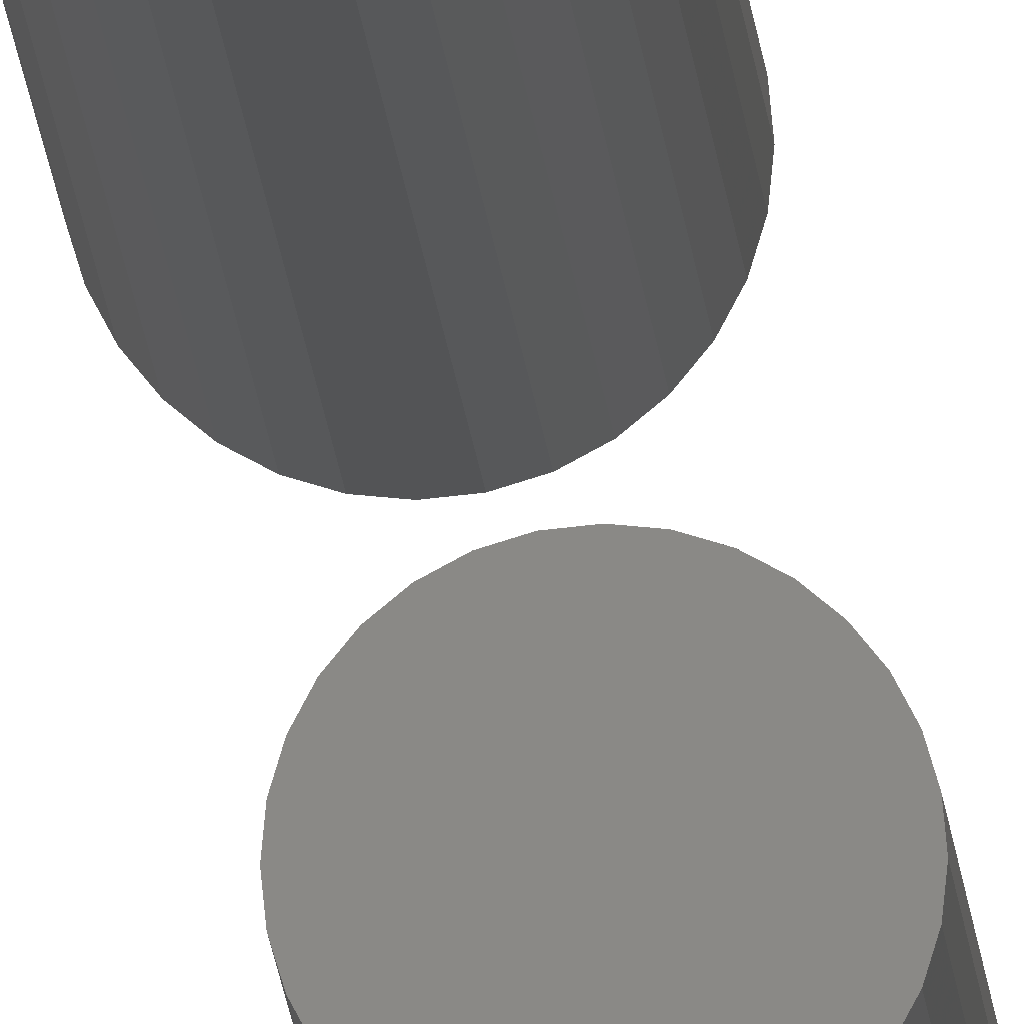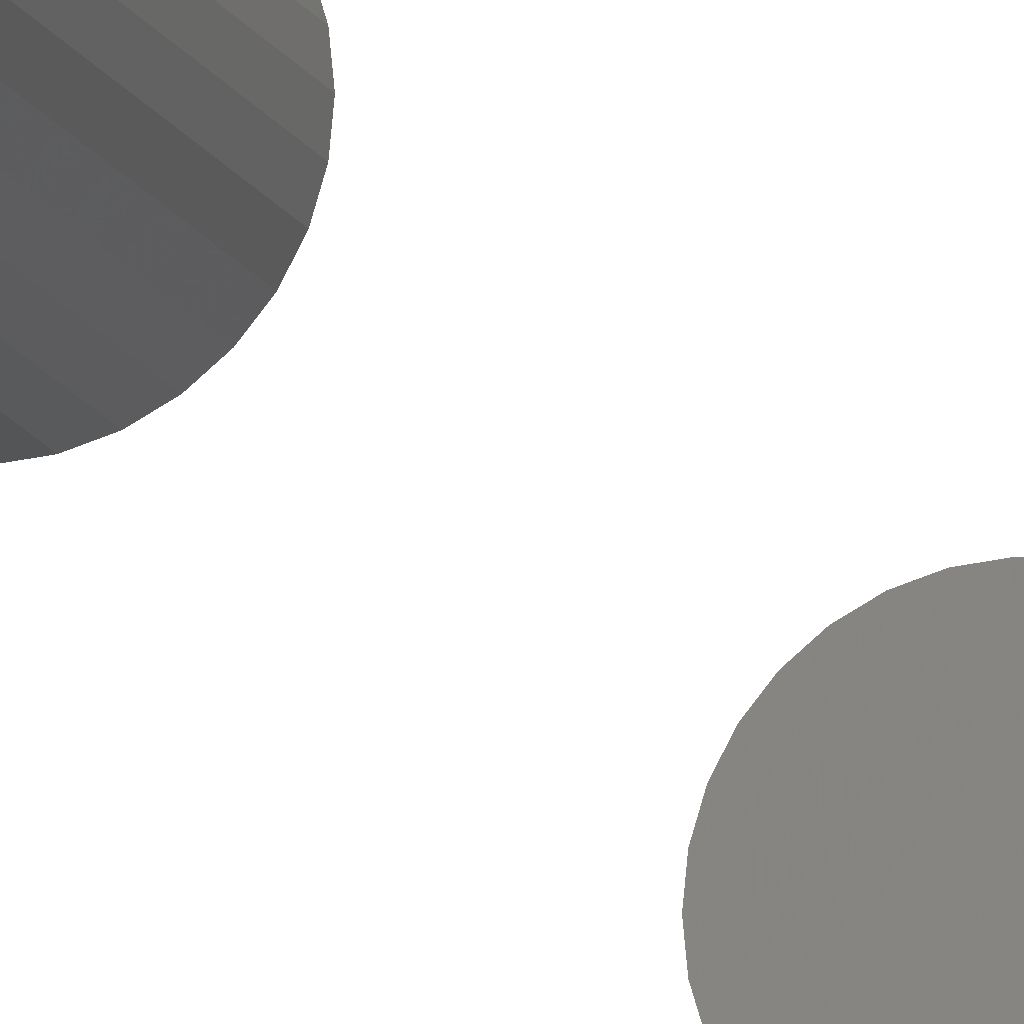
<metadata>
{"format":"stl","ext":"stl","renderer":"f3d","projection":"perspective","resolution":1024,"background":"white","views":[{"elev":-11.1,"azim":-177.1,"up":"+Z"},{"elev":-12.6,"azim":-164.0,"up":"+Z"}]}
</metadata>
<code>
# stl→obj: 128 verts, 248 faces
v -0.08446 -0.4297 0.1172
v -0.08446 -1.062 0.1172
v -0.08426 -0.4297 0.1192
v -0.08426 -1.062 0.1192
v -0.08367 -0.4297 0.1212
v -0.08367 -1.062 0.1212
v -0.08271 -0.4297 0.1229
v -0.08271 -1.062 0.1229
v -0.08142 -0.4297 0.1245
v -0.08142 -1.062 0.1245
v -0.07985 -0.4297 0.1258
v -0.07985 -1.062 0.1258
v -0.07806 -0.4297 0.1268
v -0.07806 -1.062 0.1268
v -0.07612 -0.4297 0.1274
v -0.07612 -1.062 0.1274
v -0.0741 -0.4297 0.1275
v -0.0741 -1.062 0.1275
v -0.07207 -0.4297 0.1274
v -0.07207 -1.062 0.1274
v -0.07013 -0.4297 0.1268
v -0.07013 -1.062 0.1268
v -0.06834 -0.4297 0.1258
v -0.06834 -1.062 0.1258
v -0.06677 -0.4297 0.1245
v -0.06677 -1.062 0.1245
v -0.06548 -0.4297 0.1229
v -0.06548 -1.062 0.1229
v -0.06452 -0.4297 0.1212
v -0.06452 -1.062 0.1212
v -0.06393 -0.4297 0.1192
v -0.06393 -1.062 0.1192
v -0.06373 -0.4297 0.1172
v -0.06373 -1.062 0.1172
v -0.08446 0.3125 0.1172
v -0.08446 -0.3203 0.1172
v -0.08426 0.3125 0.1192
v -0.08426 -0.3203 0.1192
v -0.08367 0.3125 0.1212
v -0.08367 -0.3203 0.1212
v -0.08271 0.3125 0.1229
v -0.08271 -0.3203 0.1229
v -0.08142 0.3125 0.1245
v -0.08142 -0.3203 0.1245
v -0.07985 0.3125 0.1258
v -0.07985 -0.3203 0.1258
v -0.07806 0.3125 0.1268
v -0.07806 -0.3203 0.1268
v -0.07612 0.3125 0.1274
v -0.07612 -0.3203 0.1274
v -0.0741 0.3125 0.1275
v -0.0741 -0.3203 0.1275
v -0.07207 0.3125 0.1274
v -0.07207 -0.3203 0.1274
v -0.07013 0.3125 0.1268
v -0.07013 -0.3203 0.1268
v -0.06834 0.3125 0.1258
v -0.06834 -0.3203 0.1258
v -0.06677 0.3125 0.1245
v -0.06677 -0.3203 0.1245
v -0.06548 0.3125 0.1229
v -0.06548 -0.3203 0.1229
v -0.06452 0.3125 0.1212
v -0.06452 -0.3203 0.1212
v -0.06393 0.3125 0.1192
v -0.06393 -0.3203 0.1192
v -0.06373 0.3125 0.1172
v -0.06373 -0.3203 0.1172
v -0.06393 -0.4297 0.1152
v -0.06393 -1.062 0.1152
v -0.06452 -0.4297 0.1132
v -0.06452 -1.062 0.1132
v -0.06548 -0.4297 0.1114
v -0.06548 -1.062 0.1114
v -0.06677 -0.4297 0.1099
v -0.06677 -1.062 0.1099
v -0.06834 -0.4297 0.1086
v -0.06834 -1.062 0.1086
v -0.07013 -0.4297 0.1076
v -0.07013 -1.062 0.1076
v -0.07207 -0.4297 0.107
v -0.07207 -1.062 0.107
v -0.0741 -0.4297 0.1068
v -0.0741 -1.062 0.1068
v -0.07612 -0.4297 0.107
v -0.07612 -1.062 0.107
v -0.07806 -0.4297 0.1076
v -0.07806 -1.062 0.1076
v -0.07985 -0.4297 0.1086
v -0.07985 -1.062 0.1086
v -0.08142 -0.4297 0.1099
v -0.08142 -1.062 0.1099
v -0.08271 -0.4297 0.1114
v -0.08271 -1.062 0.1114
v -0.08367 -0.4297 0.1132
v -0.08367 -1.062 0.1132
v -0.08426 -0.4297 0.1152
v -0.08426 -1.062 0.1152
v -0.06393 0.3125 0.1152
v -0.06393 -0.3203 0.1152
v -0.06452 0.3125 0.1132
v -0.06452 -0.3203 0.1132
v -0.06548 0.3125 0.1114
v -0.06548 -0.3203 0.1114
v -0.06677 0.3125 0.1099
v -0.06677 -0.3203 0.1099
v -0.06834 0.3125 0.1086
v -0.06834 -0.3203 0.1086
v -0.07013 0.3125 0.1076
v -0.07013 -0.3203 0.1076
v -0.07207 0.3125 0.107
v -0.07207 -0.3203 0.107
v -0.0741 0.3125 0.1068
v -0.0741 -0.3203 0.1068
v -0.07612 0.3125 0.107
v -0.07612 -0.3203 0.107
v -0.07806 0.3125 0.1076
v -0.07806 -0.3203 0.1076
v -0.07985 0.3125 0.1086
v -0.07985 -0.3203 0.1086
v -0.08142 0.3125 0.1099
v -0.08142 -0.3203 0.1099
v -0.08271 0.3125 0.1114
v -0.08271 -0.3203 0.1114
v -0.08367 0.3125 0.1132
v -0.08367 -0.3203 0.1132
v -0.08426 0.3125 0.1152
v -0.08426 -0.3203 0.1152
f 1 2 3
f 3 2 4
f 3 4 5
f 5 4 6
f 5 6 7
f 7 6 8
f 7 8 9
f 9 8 10
f 9 10 11
f 11 10 12
f 11 12 13
f 13 12 14
f 13 14 15
f 15 14 16
f 15 16 17
f 17 16 18
f 17 18 19
f 19 18 20
f 19 20 21
f 21 20 22
f 21 22 23
f 23 22 24
f 23 24 25
f 25 24 26
f 25 26 27
f 27 26 28
f 27 28 29
f 29 28 30
f 29 30 31
f 31 30 32
f 31 32 33
f 33 32 34
f 35 36 37
f 37 36 38
f 37 38 39
f 39 38 40
f 39 40 41
f 41 40 42
f 41 42 43
f 43 42 44
f 43 44 45
f 45 44 46
f 45 46 47
f 47 46 48
f 47 48 49
f 49 48 50
f 49 50 51
f 51 50 52
f 51 52 53
f 53 52 54
f 53 54 55
f 55 54 56
f 55 56 57
f 57 56 58
f 57 58 59
f 59 58 60
f 59 60 61
f 61 60 62
f 61 62 63
f 63 62 64
f 63 64 65
f 65 64 66
f 65 66 67
f 67 66 68
f 33 34 69
f 69 34 70
f 69 70 71
f 71 70 72
f 71 72 73
f 73 72 74
f 73 74 75
f 75 74 76
f 75 76 77
f 77 76 78
f 77 78 79
f 79 78 80
f 79 80 81
f 81 80 82
f 81 82 83
f 83 82 84
f 83 84 85
f 85 84 86
f 85 86 87
f 87 86 88
f 87 88 89
f 89 88 90
f 89 90 91
f 91 90 92
f 91 92 93
f 93 92 94
f 93 94 95
f 95 94 96
f 95 96 97
f 97 96 98
f 97 98 1
f 1 98 2
f 67 68 99
f 99 68 100
f 99 100 101
f 101 100 102
f 101 102 103
f 103 102 104
f 103 104 105
f 105 104 106
f 105 106 107
f 107 106 108
f 107 108 109
f 109 108 110
f 109 110 111
f 111 110 112
f 111 112 113
f 113 112 114
f 113 114 115
f 115 114 116
f 115 116 117
f 117 116 118
f 117 118 119
f 119 118 120
f 119 120 121
f 121 120 122
f 121 122 123
f 123 122 124
f 123 124 125
f 125 124 126
f 125 126 127
f 127 126 128
f 127 128 35
f 35 128 36
f 60 42 62
f 42 40 62
f 62 40 64
f 102 124 104
f 124 122 104
f 104 122 106
f 122 120 106
f 106 120 118
f 44 42 60
f 44 60 58
f 44 58 56
f 44 56 54
f 44 54 52
f 44 52 50
f 44 50 48
f 44 48 46
f 108 106 118
f 108 118 116
f 108 116 114
f 108 114 112
f 108 112 110
f 64 40 66
f 66 40 38
f 66 38 68
f 68 38 36
f 68 36 100
f 100 36 128
f 100 128 102
f 102 128 126
f 102 126 124
f 27 7 25
f 27 5 7
f 29 5 27
f 73 93 71
f 73 91 93
f 75 91 73
f 75 89 91
f 87 89 75
f 9 11 13
f 9 13 15
f 9 15 17
f 9 17 19
f 9 19 21
f 9 21 23
f 9 23 25
f 9 25 7
f 77 79 81
f 77 81 83
f 77 83 85
f 77 85 87
f 77 87 75
f 93 95 71
f 71 95 97
f 71 97 69
f 69 97 1
f 69 1 33
f 33 1 3
f 33 3 31
f 31 3 5
f 31 5 29
f 61 39 41
f 63 39 61
f 103 123 101
f 103 121 123
f 105 121 103
f 105 119 121
f 117 119 105
f 59 61 41
f 59 41 43
f 59 43 45
f 59 45 47
f 59 47 49
f 59 49 51
f 59 51 53
f 59 53 55
f 59 55 57
f 107 109 111
f 107 111 113
f 107 113 115
f 107 115 117
f 107 117 105
f 123 125 101
f 101 125 127
f 101 127 99
f 99 127 35
f 99 35 67
f 67 35 37
f 67 37 65
f 65 37 39
f 65 39 63
f 26 8 28
f 8 6 28
f 28 6 30
f 72 94 74
f 94 92 74
f 74 92 76
f 92 90 76
f 76 90 88
f 10 8 26
f 10 26 24
f 10 24 22
f 10 22 20
f 10 20 18
f 10 18 16
f 10 16 14
f 10 14 12
f 78 76 88
f 78 88 86
f 78 86 84
f 78 84 82
f 78 82 80
f 30 6 32
f 32 6 4
f 32 4 34
f 34 4 2
f 34 2 70
f 70 2 98
f 70 98 72
f 72 98 96
f 72 96 94

</code>
